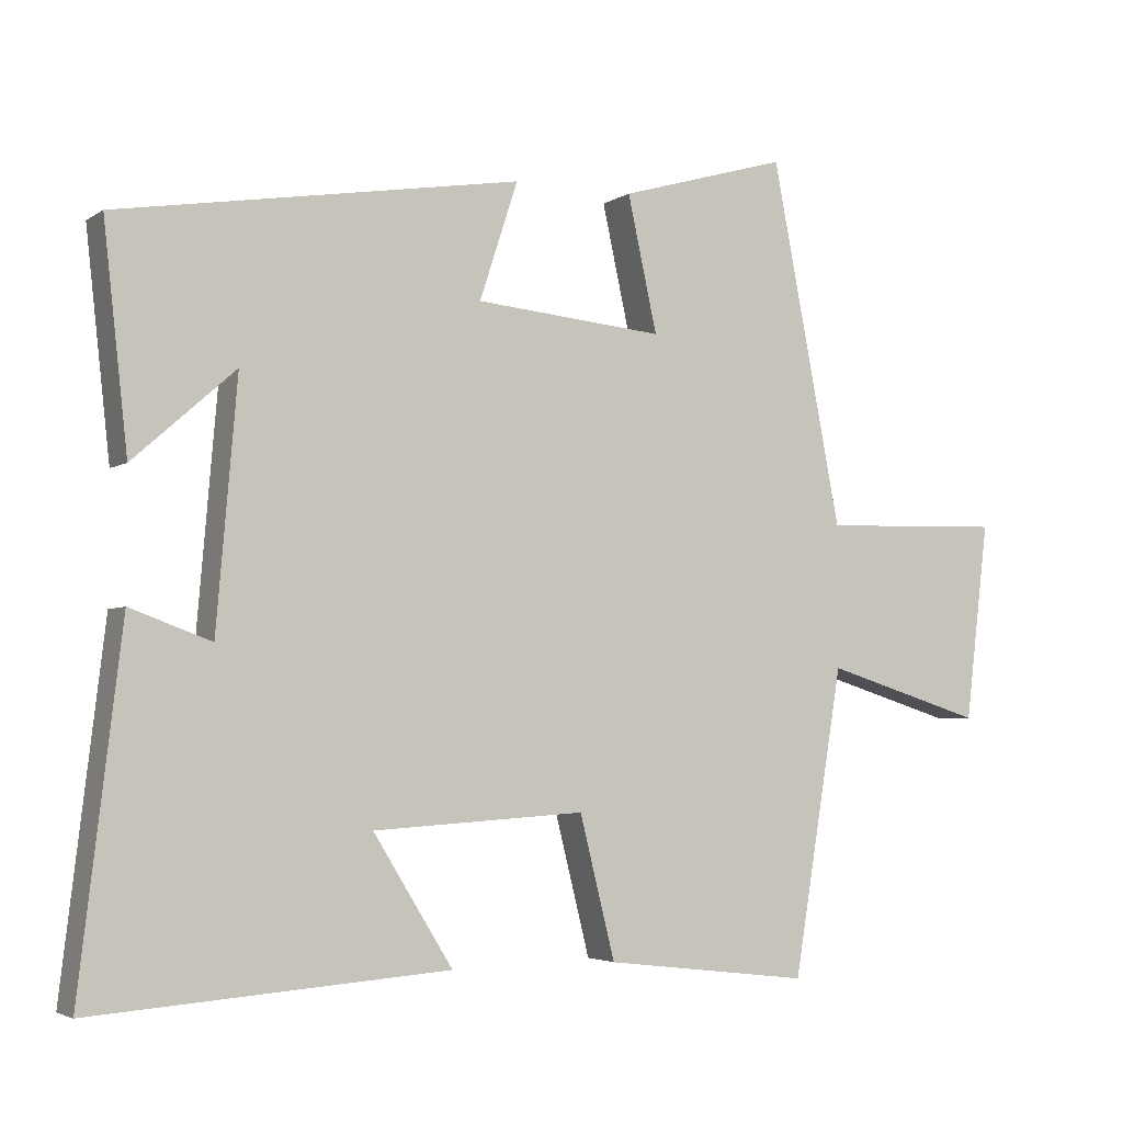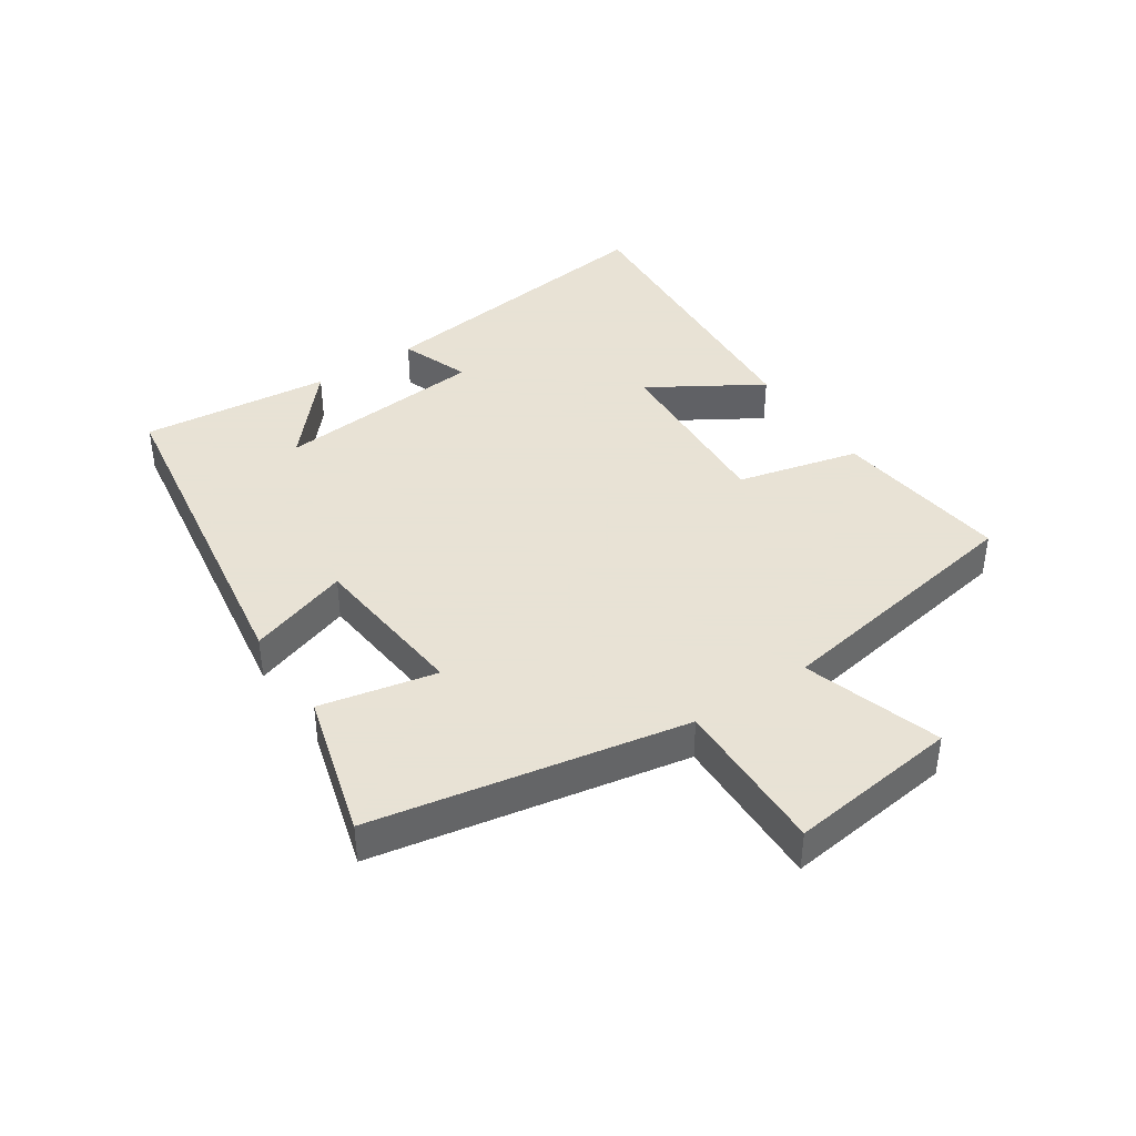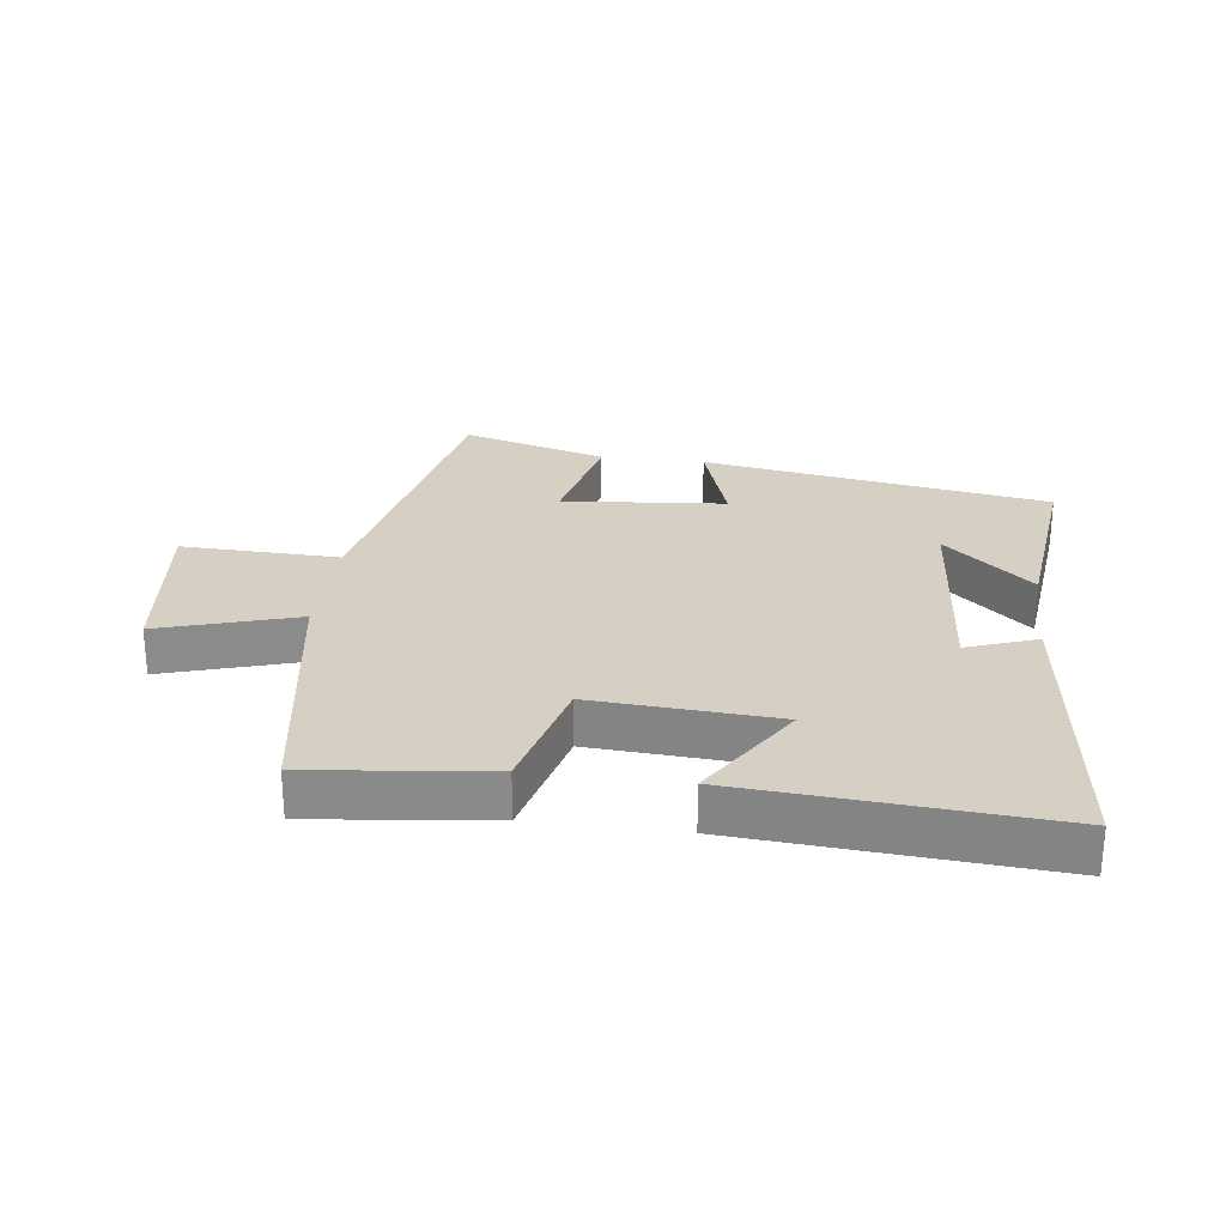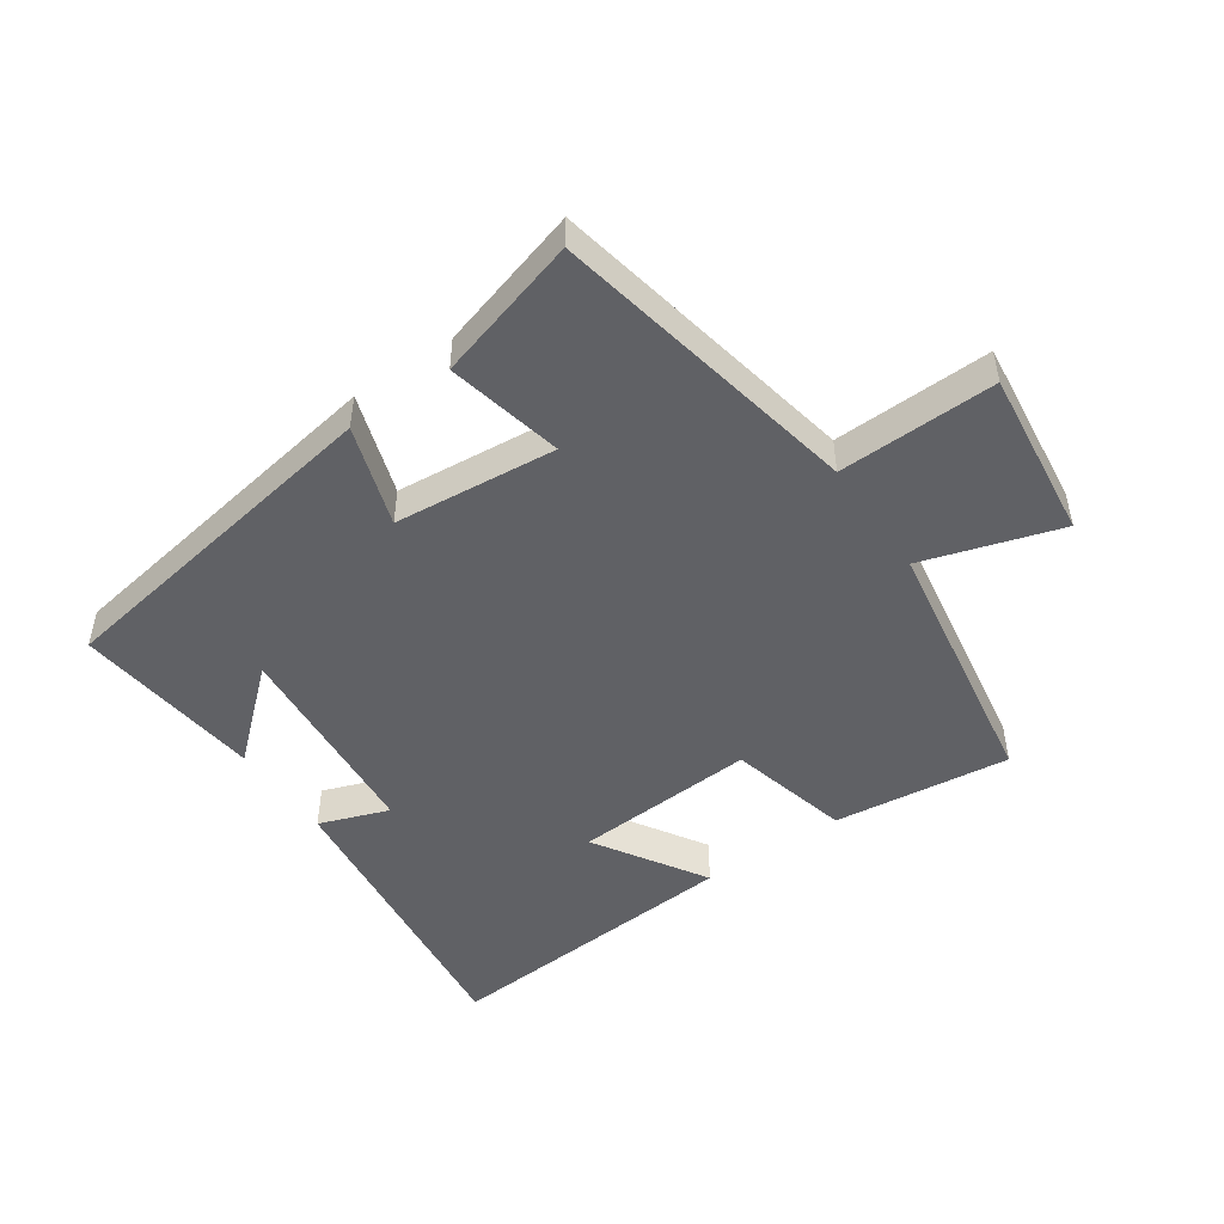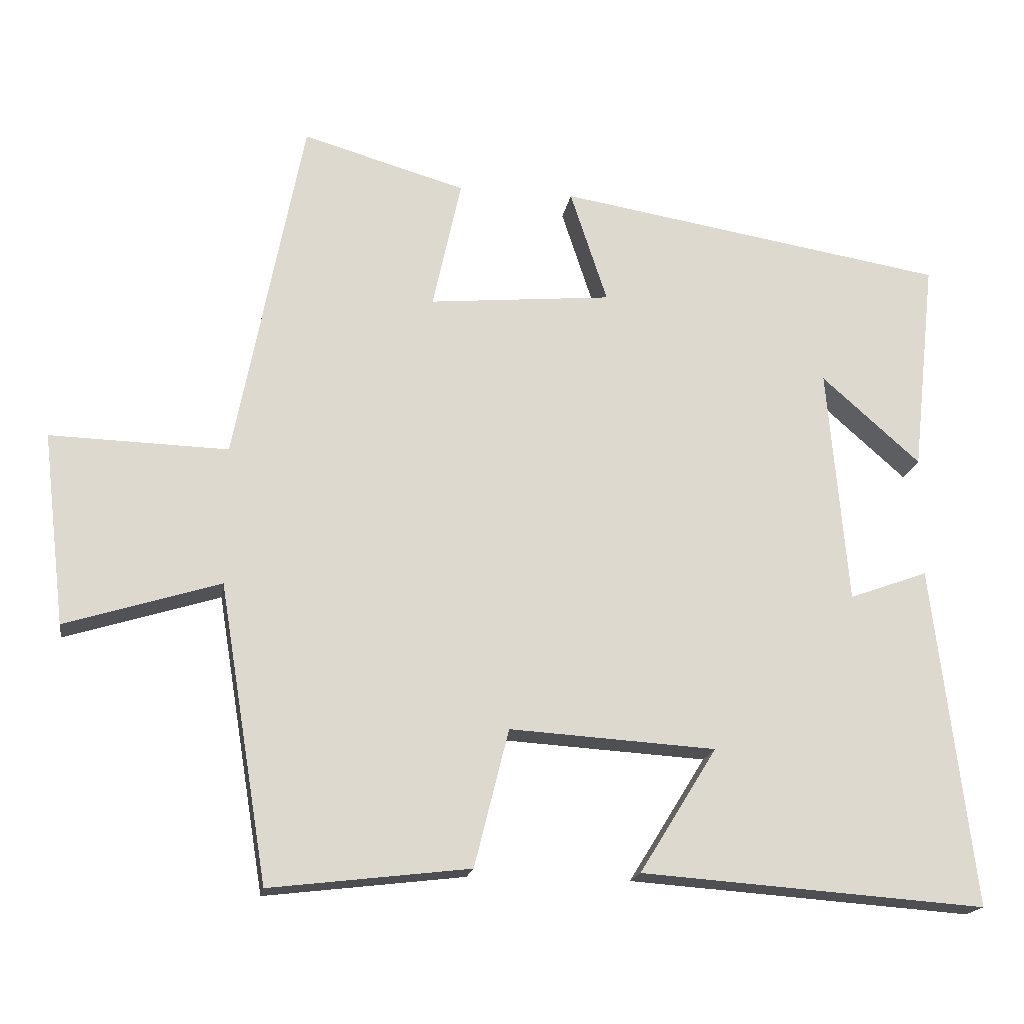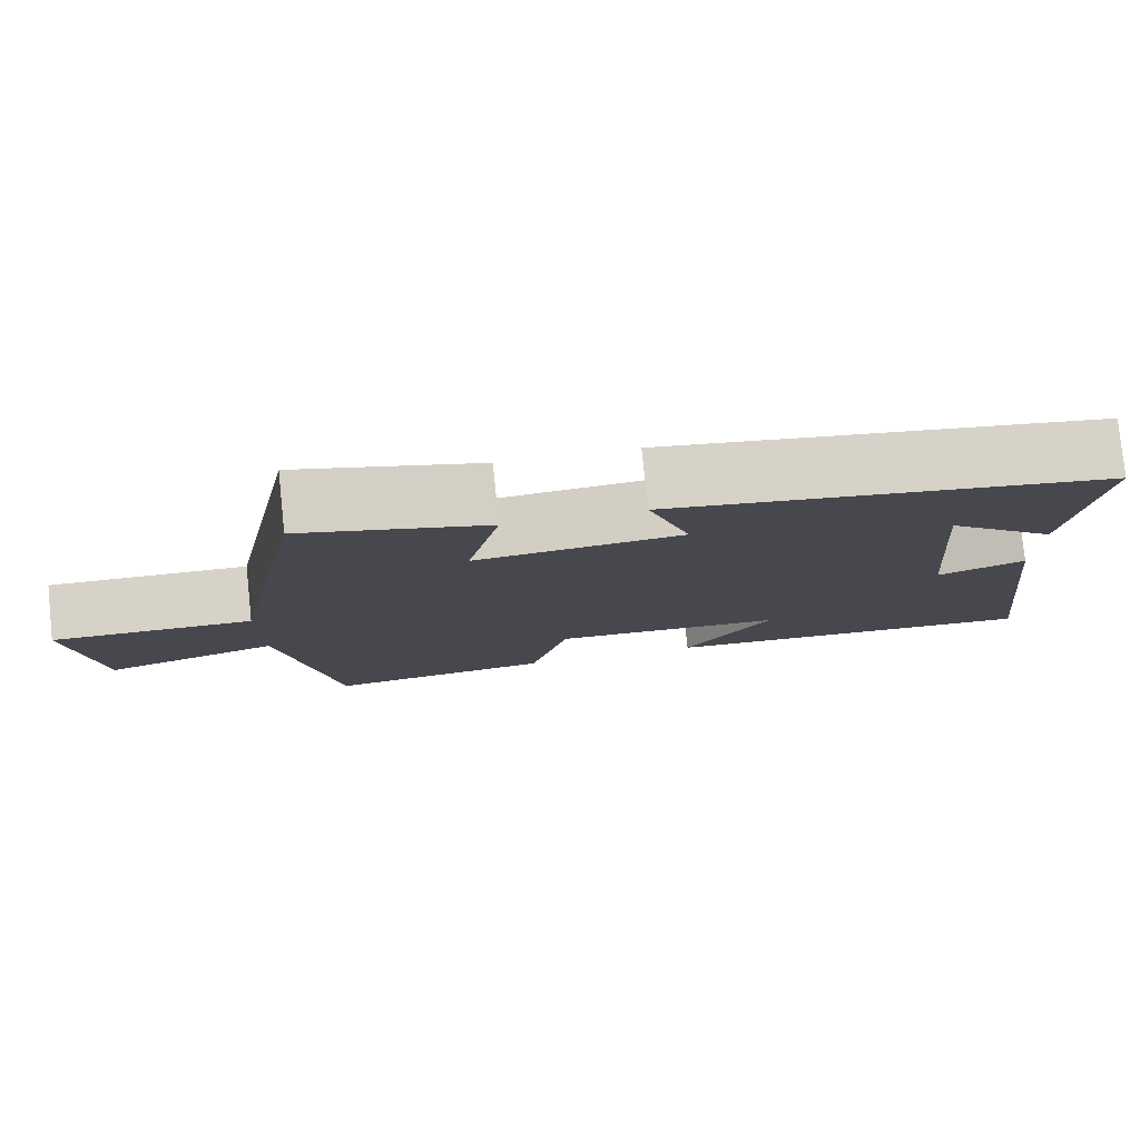
<metadata>
{"format":"obj","ext":"obj","renderer":"f3d","projection":"perspective","resolution":1024,"background":"white","views":[{"elev":-3.8,"azim":-27.4,"up":"+Z"},{"elev":40.6,"azim":55.9,"up":"+Y"},{"elev":26.4,"azim":-172.6,"up":"+Y"},{"elev":-48.6,"azim":34.6,"up":"+Y"},{"elev":-18.0,"azim":170.9,"up":"+Z"},{"elev":79.1,"azim":174.1,"up":"+Z"}]}
</metadata>
<code>
v -0.533 0.07 0.411
v 0.013 0.07 0.5
v -0.039 0.07 0.341
v 0.217 0.07 0.317
v 0.177 0.07 0.5
v 0.405 0.07 0.566
v 0.5 0.07 0.075
v 0.748 0.07 0.082
v 0.716 0.07 -0.186
v 0.5 0.07 -0.119
v 0.432 0.07 -0.533
v 0.153 0.07 -0.5
v 0.105 0.07 -0.308
v -0.183 0.07 -0.326
v -0.075 0.07 -0.5
v -0.557 0.07 -0.535
v -0.5 0.07 -0.058
v -0.39 0.07 -0.098
v -0.362 0.07 0.234
v -0.5 0.07 0.112
v -0.533 0 0.411
v 0.013 0 0.5
v -0.039 0 0.341
v 0.217 0 0.317
v 0.177 0 0.5
v 0.405 0 0.566
v 0.5 0 0.075
v 0.748 0 0.082
v 0.716 0 -0.186
v 0.5 0 -0.119
v 0.432 0 -0.533
v 0.153 0 -0.5
v 0.105 0 -0.308
v -0.183 0 -0.326
v -0.075 0 -0.5
v -0.557 0 -0.535
v -0.5 0 -0.058
v -0.39 0 -0.098
v -0.362 0 0.234
v -0.5 0 0.112
f 19 20 1
f 15 16 17 18
f 14 15 18
f 13 14 18 19
f 10 11 12 13
f 10 13 19
f 7 8 9 10
f 4 5 6 7
f 3 4 7 10
f 19 1 2 3
f 3 10 19
f 21 40 39
f 38 37 36 35
f 38 35 34
f 39 38 34 33
f 33 32 31 30
f 39 33 30
f 30 29 28 27
f 27 26 25 24
f 30 27 24 23
f 23 22 21 39
f 39 30 23
f 1 21 22 2
f 2 22 23 3
f 3 23 24 4
f 4 24 25 5
f 5 25 26 6
f 6 26 27 7
f 7 27 28 8
f 8 28 29 9
f 9 29 30 10
f 10 30 31 11
f 11 31 32 12
f 12 32 33 13
f 13 33 34 14
f 14 34 35 15
f 15 35 36 16
f 16 36 37 17
f 17 37 38 18
f 18 38 39 19
f 19 39 40 20
f 20 40 21 1

</code>
